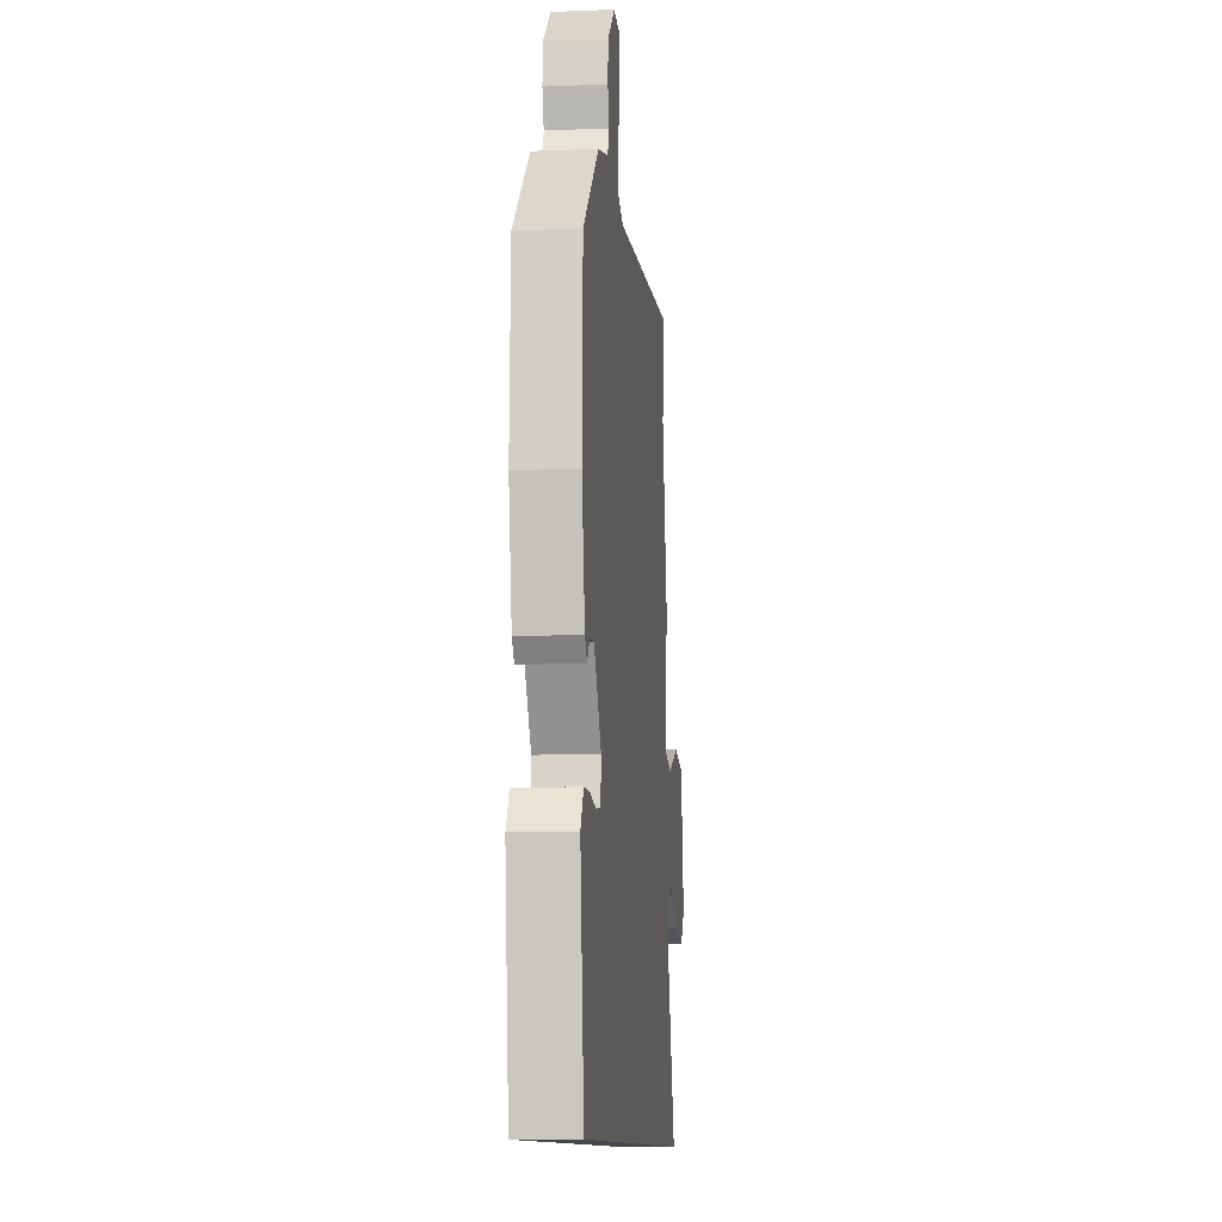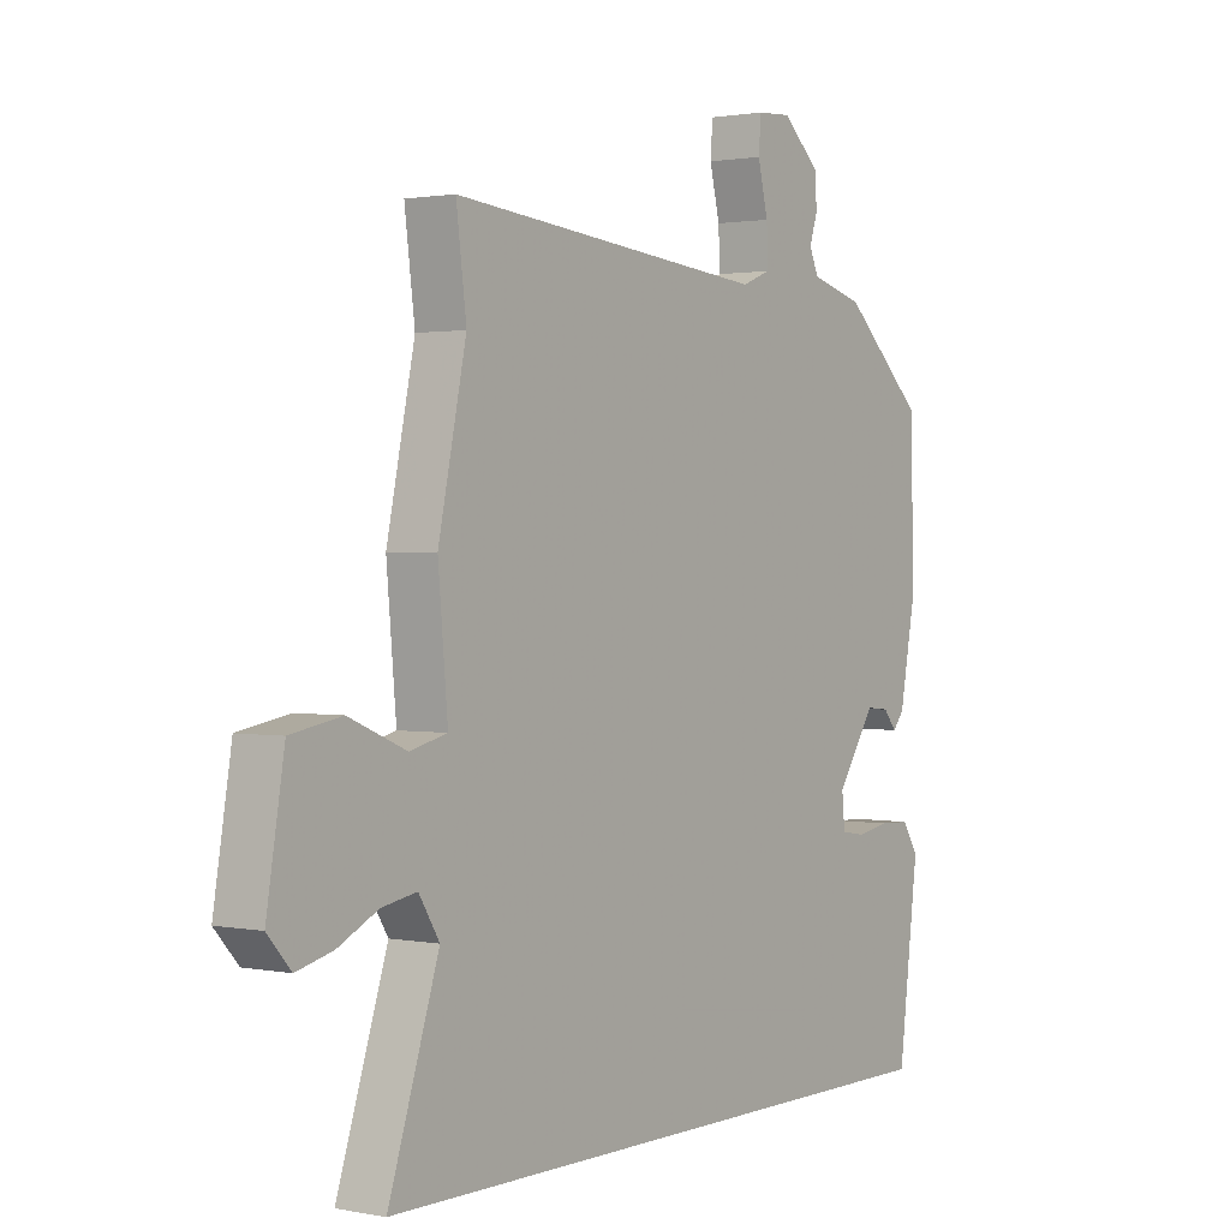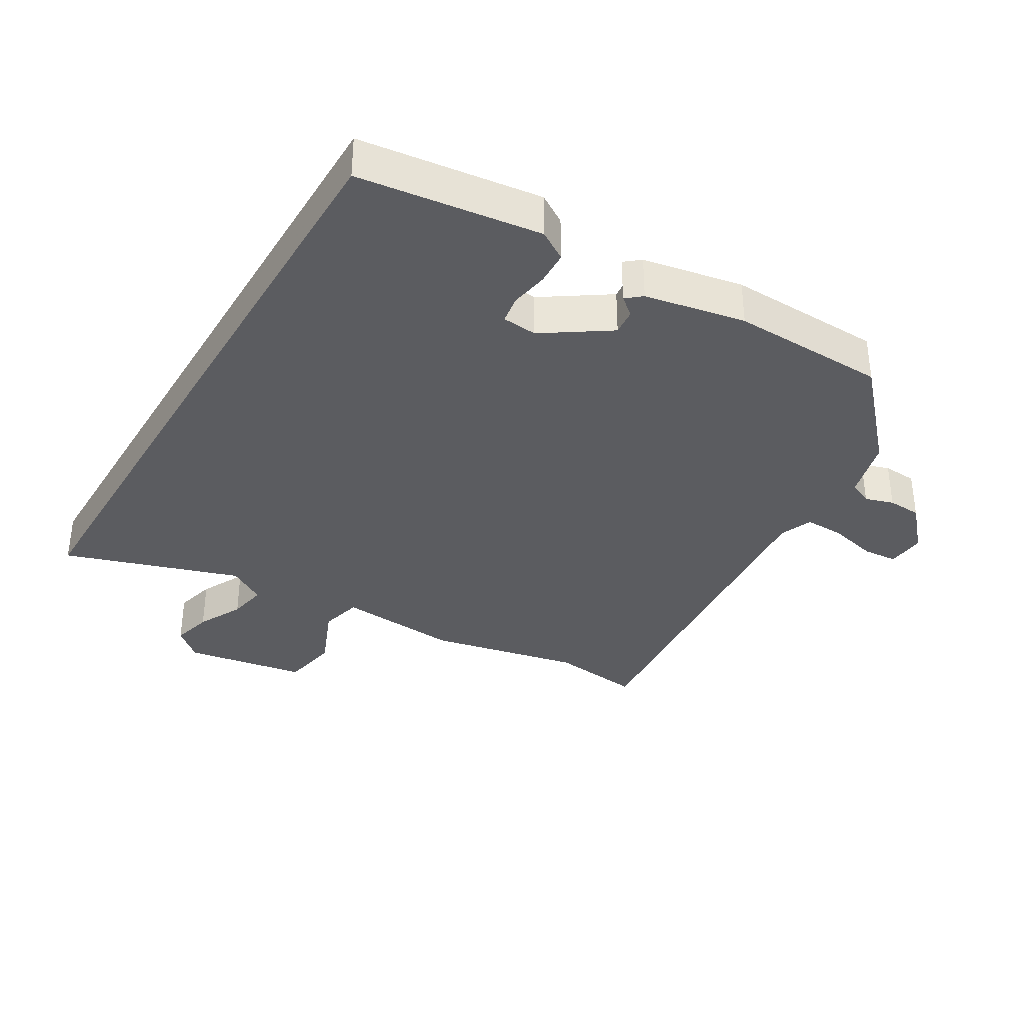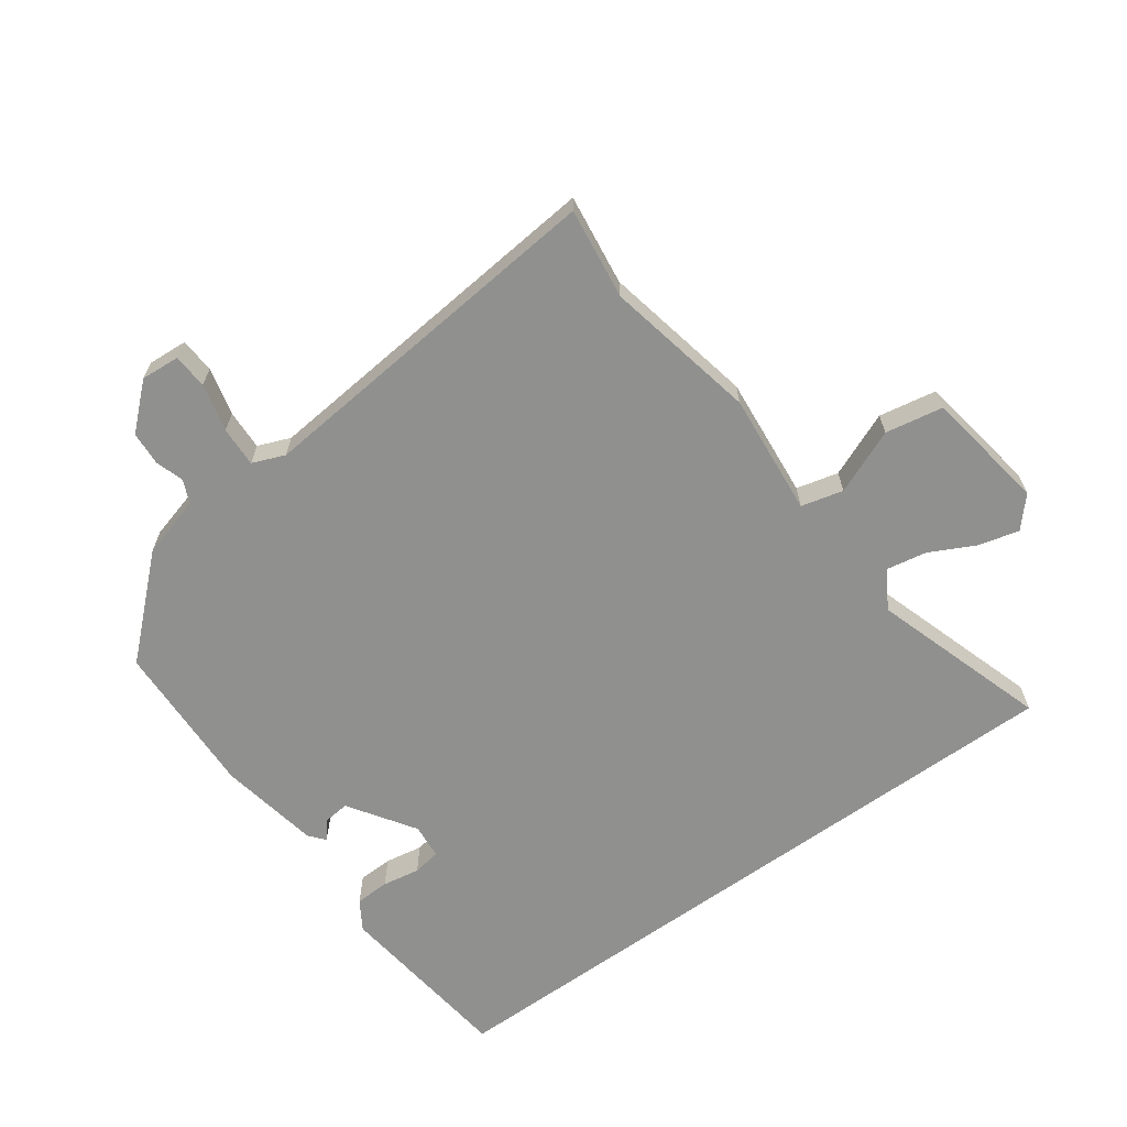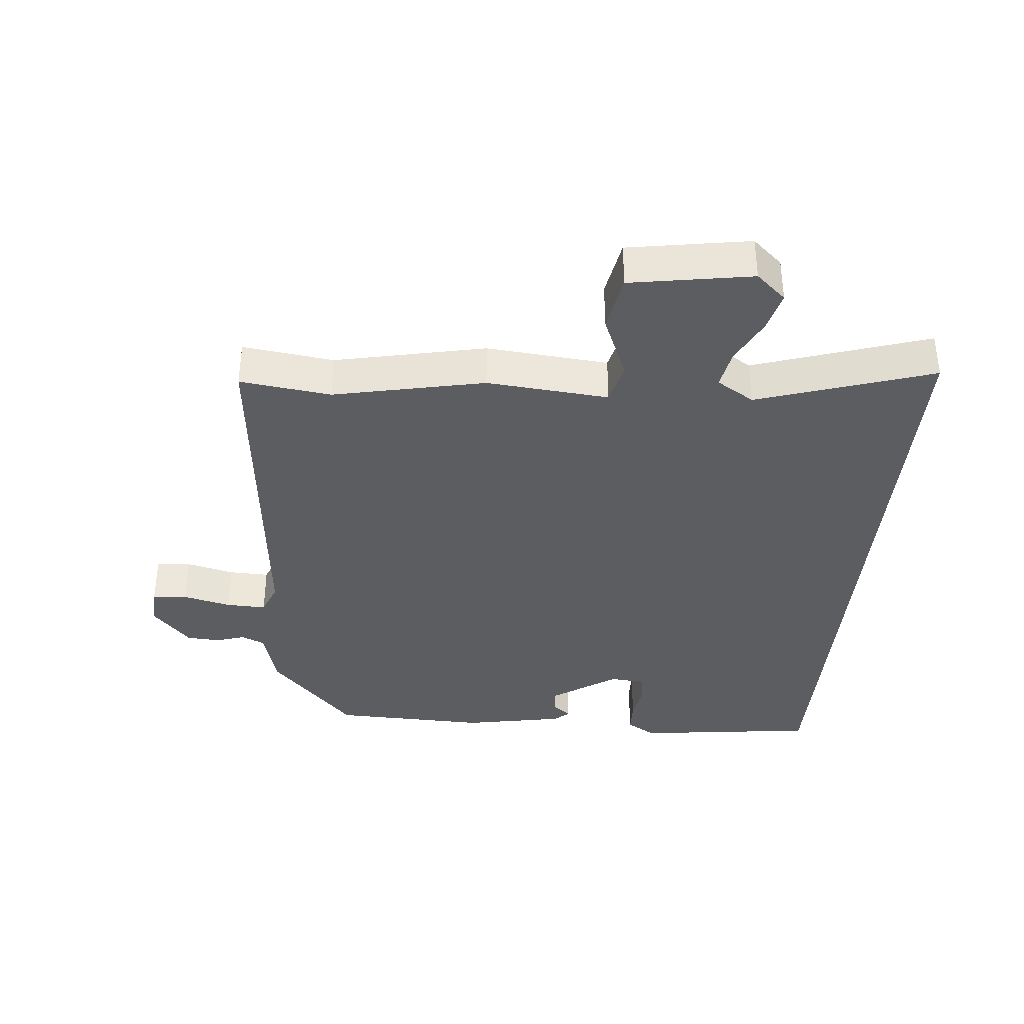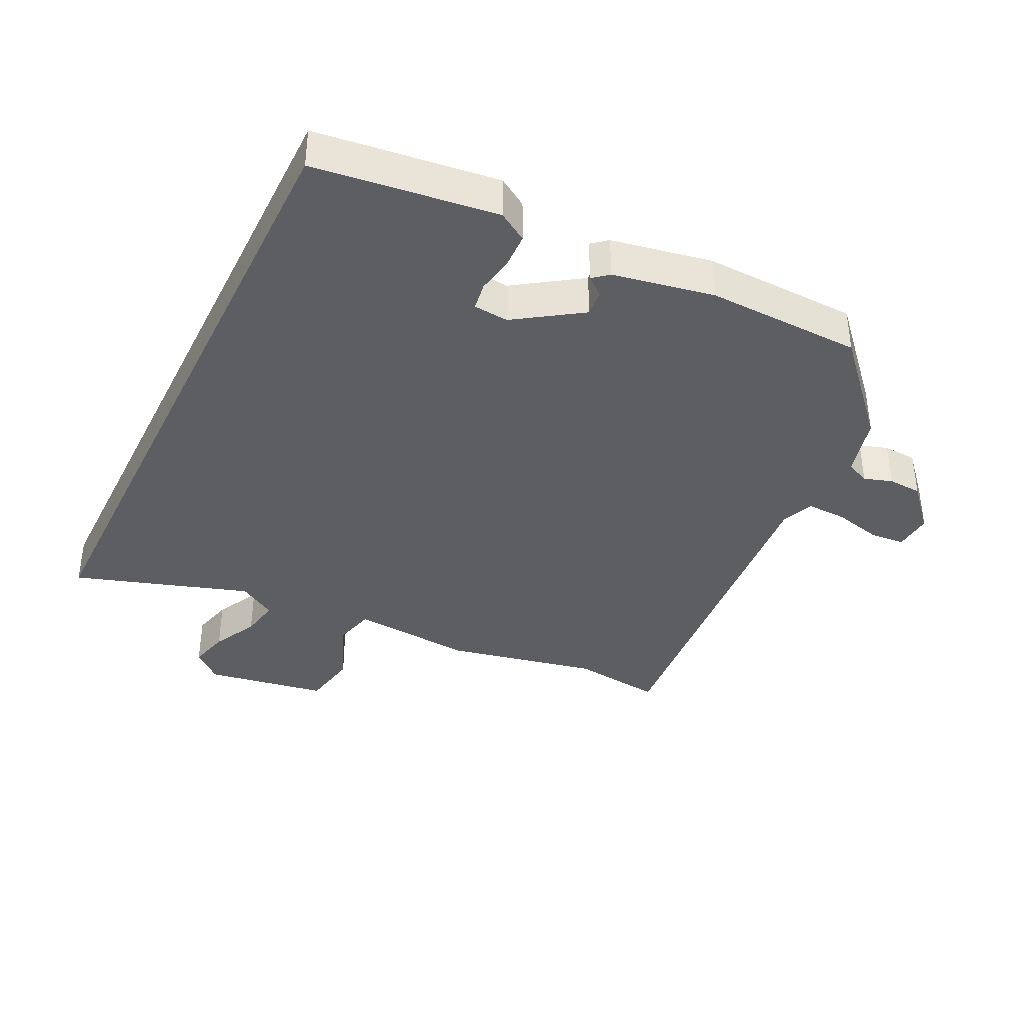
<metadata>
{"format":"obj","ext":"obj","renderer":"f3d","projection":"perspective","resolution":1024,"background":"white","views":[{"elev":-10.7,"azim":-84.3,"up":"+Z"},{"elev":1.3,"azim":125.4,"up":"+Z"},{"elev":-35.2,"azim":-120.8,"up":"+Y"},{"elev":-65.6,"azim":35.6,"up":"+Y"},{"elev":-36.9,"azim":84.8,"up":"+Y"},{"elev":-37.9,"azim":-116.2,"up":"+Y"}]}
</metadata>
<code>
v -0.452 0.07 0.366
v -0.31 0.07 0.497
v -0.216 0.07 0.523
v -0.2 0.07 0.559
v -0.214 0.07 0.603
v -0.211 0.07 0.655
v -0.145 0.07 0.715
v -0.085 0.07 0.711
v -0.081 0.07 0.657
v -0.099 0.07 0.583
v -0.101 0.07 0.521
v -0.051 0.07 0.501
v 0.507 0.07 0.555
v 0.489 0.07 0.414
v 0.538 0.07 0.18
v 0.521 0.07 -0.009
v 0.586 0.07 -0.025
v 0.686 0.07 0.017
v 0.775 0.07 0.001
v 0.806 0.07 -0.187
v 0.765 0.07 -0.233
v 0.702 0.07 -0.217
v 0.632 0.07 -0.182
v 0.571 0.07 -0.171
v 0.535 0.07 -0.229
v 0.623 0.07 -0.5
v -0.431 0.07 -0.5
v -0.466 0.07 -0.22
v -0.438 0.07 -0.175
v -0.385 0.07 -0.173
v -0.327 0.07 -0.183
v -0.284 0.07 -0.176
v -0.279 0.07 -0.122
v -0.347 0.07 -0.021
v -0.387 0.07 -0.025
v -0.41 0.07 -0.053
v -0.43 0.07 -0.029
v -0.459 0.07 0.126
v -0.452 0 0.366
v -0.31 0 0.497
v -0.216 0 0.523
v -0.2 0 0.559
v -0.214 0 0.603
v -0.211 0 0.655
v -0.145 0 0.715
v -0.085 0 0.711
v -0.081 0 0.657
v -0.099 0 0.583
v -0.101 0 0.521
v -0.051 0 0.501
v 0.507 0 0.555
v 0.489 0 0.414
v 0.538 0 0.18
v 0.521 0 -0.009
v 0.586 0 -0.025
v 0.686 0 0.017
v 0.775 0 0.001
v 0.806 0 -0.187
v 0.765 0 -0.233
v 0.702 0 -0.217
v 0.632 0 -0.182
v 0.571 0 -0.171
v 0.535 0 -0.229
v 0.623 0 -0.5
v -0.431 0 -0.5
v -0.466 0 -0.22
v -0.438 0 -0.175
v -0.385 0 -0.173
v -0.327 0 -0.183
v -0.284 0 -0.176
v -0.279 0 -0.122
v -0.347 0 -0.021
v -0.387 0 -0.025
v -0.41 0 -0.053
v -0.43 0 -0.029
v -0.459 0 0.126
f 35 36 37 38
f 34 35 38 1
f 33 34 1 2
f 28 29 30 31
f 28 31 32
f 25 26 27 28
f 24 25 28 32
f 20 21 22 23
f 20 23 24
f 17 18 19 20
f 16 17 20 24
f 14 15 16
f 12 13 14
f 12 14 16
f 11 12 16 24
f 7 8 9 10
f 7 10 11
f 4 5 6 7
f 4 7 11
f 3 4 11 24
f 33 2 3 24
f 24 32 33
f 76 75 74 73
f 39 76 73 72
f 40 39 72 71
f 69 68 67 66
f 70 69 66
f 66 65 64 63
f 70 66 63 62
f 61 60 59 58
f 62 61 58
f 58 57 56 55
f 62 58 55 54
f 54 53 52
f 52 51 50
f 54 52 50
f 62 54 50 49
f 48 47 46 45
f 49 48 45
f 45 44 43 42
f 49 45 42
f 62 49 42 41
f 62 41 40 71
f 71 70 62
f 1 39 40 2
f 2 40 41 3
f 3 41 42 4
f 4 42 43 5
f 5 43 44 6
f 6 44 45 7
f 7 45 46 8
f 8 46 47 9
f 9 47 48 10
f 10 48 49 11
f 11 49 50 12
f 12 50 51 13
f 13 51 52 14
f 14 52 53 15
f 15 53 54 16
f 16 54 55 17
f 17 55 56 18
f 18 56 57 19
f 19 57 58 20
f 20 58 59 21
f 21 59 60 22
f 22 60 61 23
f 23 61 62 24
f 24 62 63 25
f 25 63 64 26
f 26 64 65 27
f 27 65 66 28
f 28 66 67 29
f 29 67 68 30
f 30 68 69 31
f 31 69 70 32
f 32 70 71 33
f 33 71 72 34
f 34 72 73 35
f 35 73 74 36
f 36 74 75 37
f 37 75 76 38
f 38 76 39 1

</code>
